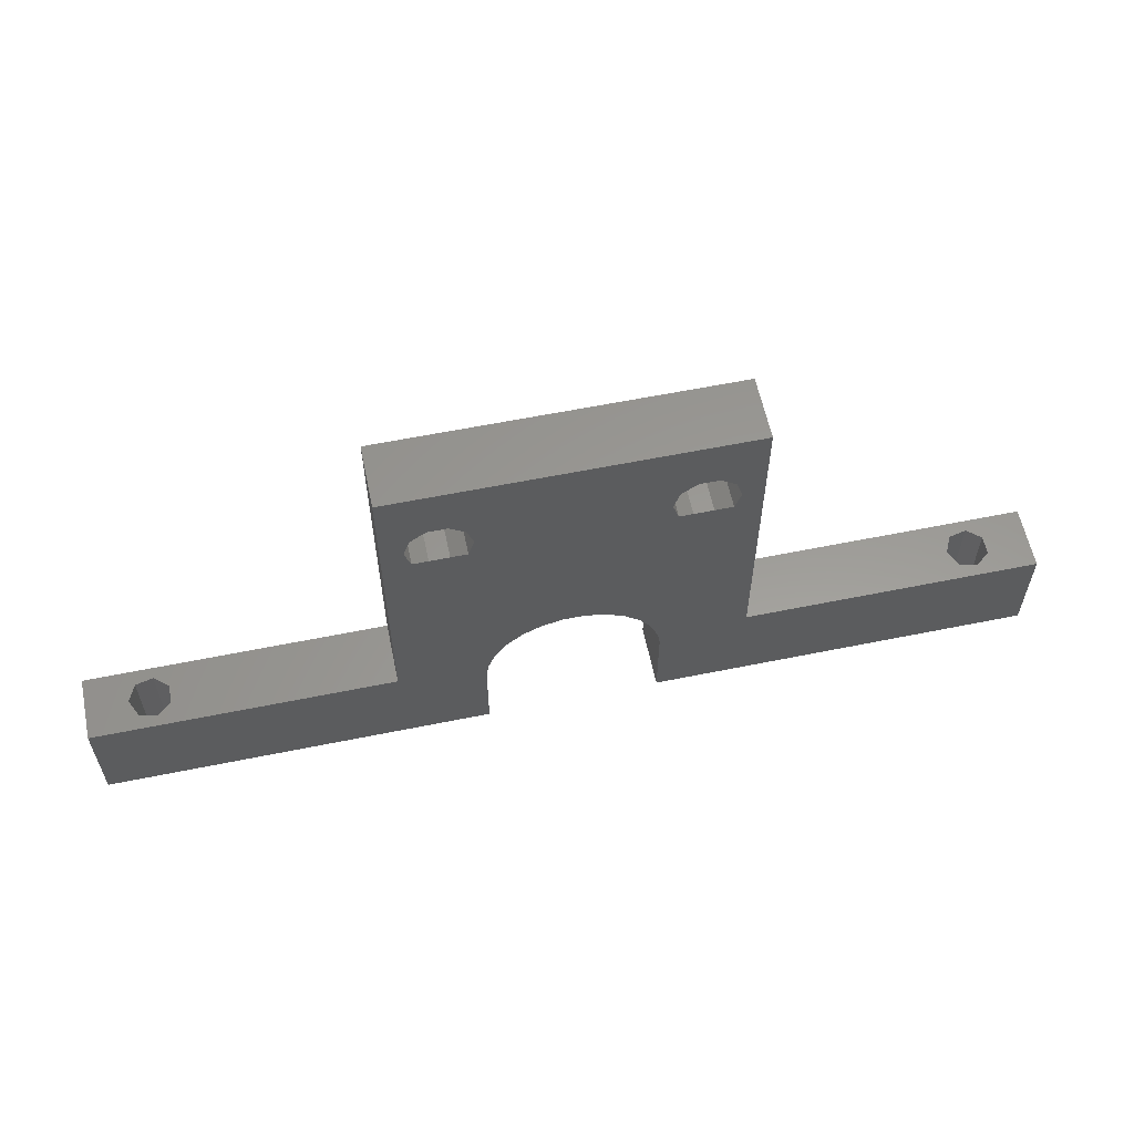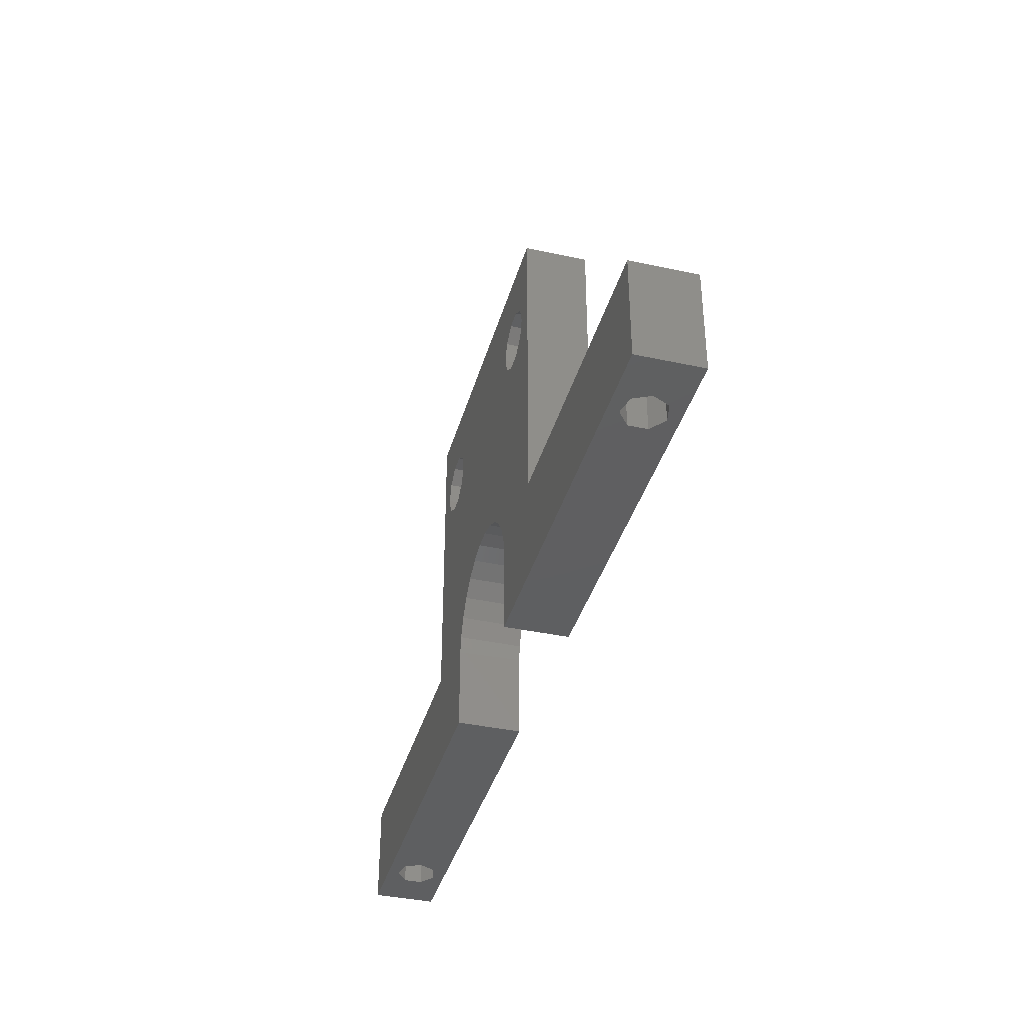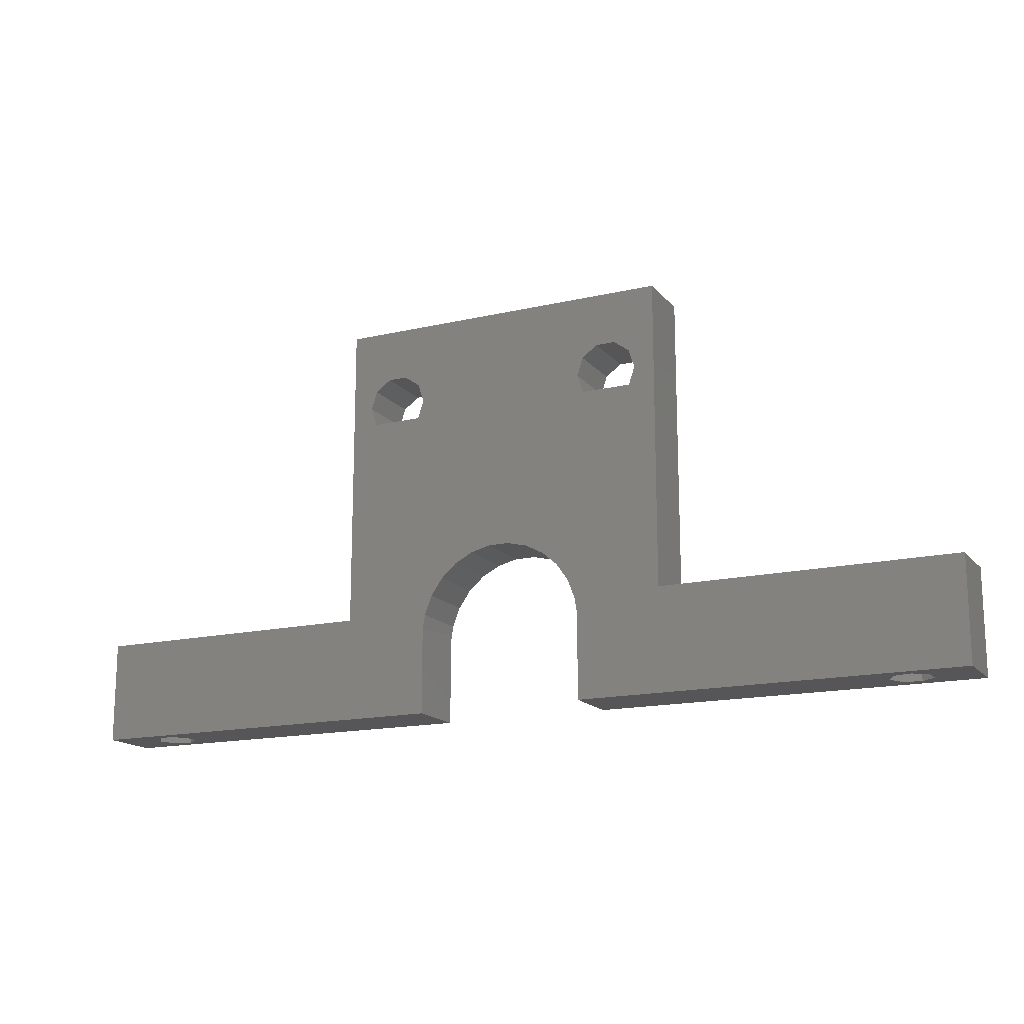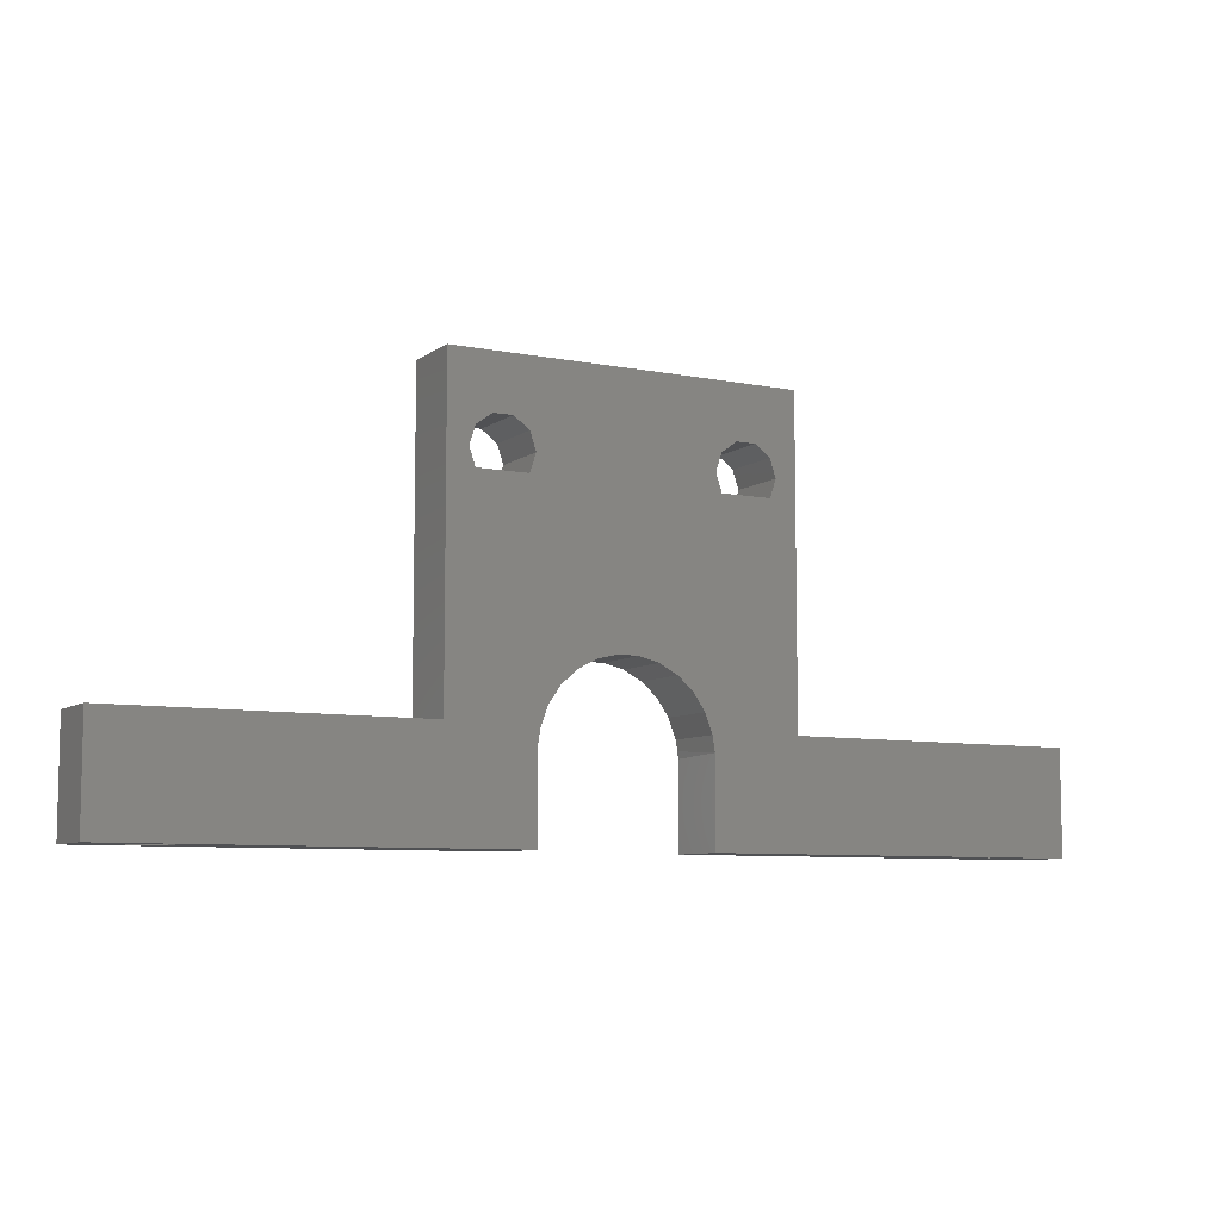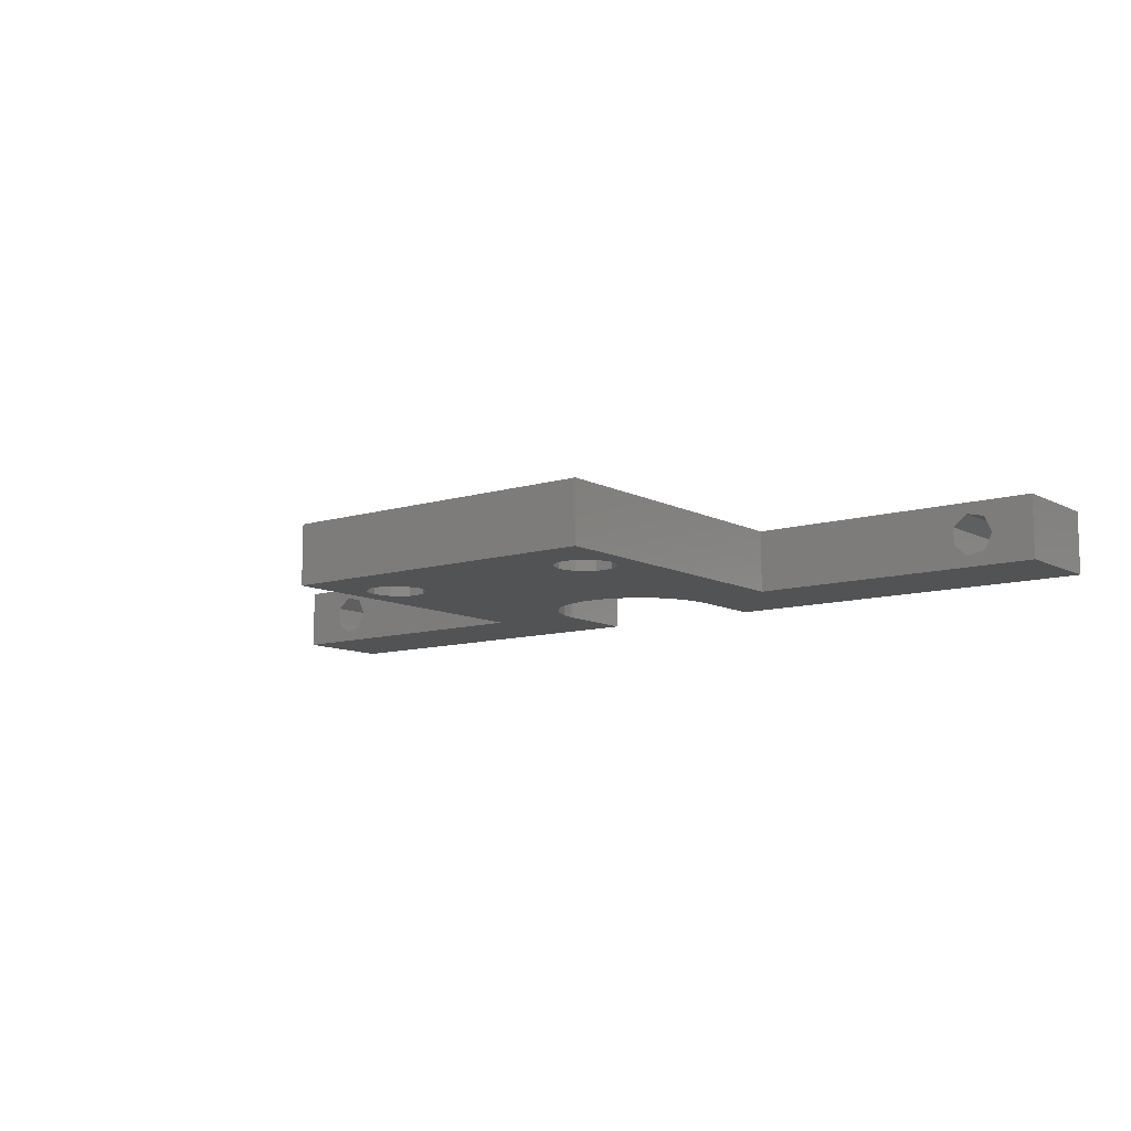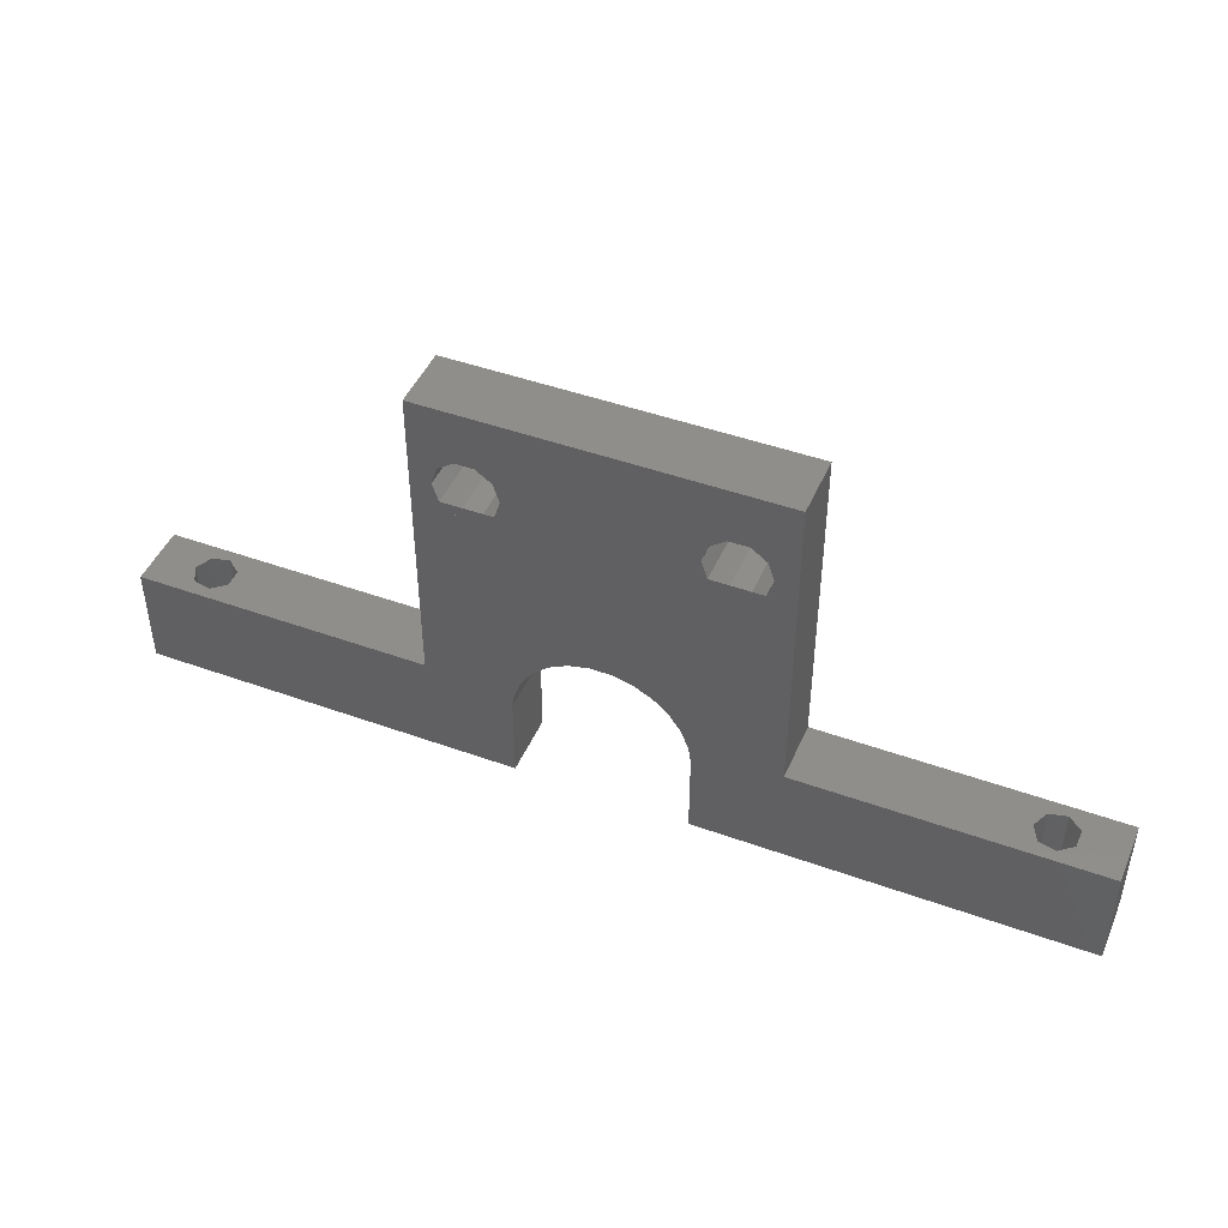
<metadata>
{"format":"stl","ext":"stl","renderer":"f3d","projection":"perspective","resolution":1024,"background":"white","views":[{"elev":59.4,"azim":168.2,"up":"+Z"},{"elev":-38.4,"azim":74.7,"up":"+Z"},{"elev":-16.0,"azim":-154.2,"up":"+Z"},{"elev":-7.7,"azim":151.0,"up":"+Z"},{"elev":-10.3,"azim":37.7,"up":"+Y"},{"elev":45.5,"azim":-157.4,"up":"+Z"}]}
</metadata>
<code>
# stl→obj: 118 verts, 248 faces
v 90 0 0
v 86 3 0
v 90 6 0
v 85.25 1.436 0
v 83.56 1.05 0
v 82.2 2.132 0
v 53.27 0 0
v 82.2 3.868 0
v 85.25 4.564 0
v 83.56 4.95 0
v 53.27 6 0
v 36.73 0 0
v 8 3 0
v 36.73 6 0
v 7.247 1.436 0
v 5.555 1.05 0
v 4.198 2.132 0
v 0 0 0
v 4.198 3.868 0
v 7.247 4.564 0
v 5.555 4.95 0
v 0 6 0
v 90 0 10
v 90 6 10
v 0 6 10
v 0 0 10
v 28.47 0 10
v 36.82 0 8.758
v 36.98 0 9.743
v 36.73 0 8.098
v 35.9 0 33.76
v 55.6 0 34.85
v 34.4 0 34.85
v 54.1 0 33.76
v 36.47 0 32
v 53.53 0 32
v 35.9 0 30.24
v 54.1 0 30.24
v 42.07 0 15.49
v 34.4 0 29.15
v 44 0 15.97
v 28.47 0 40
v 32.54 0 34.85
v 31.04 0 33.76
v 30.47 0 32
v 38.81 0 13.25
v 32.54 0 29.15
v 46 0 15.97
v 47.93 0 15.49
v 31.04 0 30.24
v 40.3 0 14.57
v 37.68 0 11.61
v 61.53 0 40
v 57.46 0 34.85
v 58.96 0 33.76
v 59.53 0 32
v 55.6 0 29.15
v 49.7 0 14.57
v 51.19 0 13.25
v 57.46 0 29.15
v 61.53 0 10
v 52.32 0 11.61
v 58.96 0 30.24
v 53.02 0 9.743
v 53.18 0 8.758
v 53.27 0 8.098
v 61.53 6 10
v 53.27 6 8.265
v 53.02 6 9.743
v 54.1 6 33.76
v 34.4 6 34.85
v 55.6 6 34.85
v 35.9 6 33.76
v 53.53 6 32
v 36.47 6 32
v 54.1 6 30.24
v 35.9 6 30.24
v 61.53 6 40
v 57.46 6 34.85
v 58.96 6 33.76
v 59.53 6 32
v 49.7 6 14.57
v 58.96 6 30.24
v 46 6 15.97
v 44 6 15.97
v 47.93 6 15.49
v 51.19 6 13.25
v 52.32 6 11.61
v 28.47 6 40
v 32.54 6 34.85
v 31.04 6 33.76
v 30.47 6 32
v 42.07 6 15.49
v 40.3 6 14.57
v 31.04 6 30.24
v 38.81 6 13.25
v 28.47 6 10
v 37.68 6 11.61
v 36.98 6 9.743
v 36.73 6 8.265
v 8 3 10
v 7.247 4.564 10
v 5.555 4.95 10
v 4.198 3.868 10
v 4.198 2.132 10
v 7.247 1.436 10
v 5.555 1.05 10
v 86 3 10
v 85.25 4.564 10
v 83.56 4.95 10
v 82.2 3.868 10
v 82.2 2.132 10
v 85.25 1.436 10
v 83.56 1.05 10
v 32.54 6 29.15
v 34.4 6 29.15
v 55.6 6 29.15
v 57.46 6 29.15
f 1 2 3
f 1 4 2
f 1 5 4
f 6 7 8
f 5 7 6
f 7 5 1
f 9 3 2
f 10 3 9
f 11 8 7
f 10 11 3
f 8 11 10
f 12 13 14
f 12 15 13
f 12 16 15
f 17 18 19
f 16 18 17
f 18 16 12
f 20 14 13
f 21 14 20
f 21 22 14
f 19 22 21
f 22 19 18
f 23 3 24
f 3 23 1
f 18 25 22
f 25 18 26
f 18 27 26
f 27 28 29
f 27 30 28
f 12 27 18
f 27 12 30
f 31 32 33
f 31 34 32
f 35 34 31
f 35 36 34
f 37 36 35
f 37 38 36
f 39 37 40
f 37 41 38
f 33 42 43
f 42 44 43
f 42 45 44
f 46 40 47
f 48 38 41
f 49 38 48
f 27 47 50
f 37 39 41
f 40 51 39
f 40 46 51
f 47 27 46
f 27 45 42
f 27 50 45
f 46 27 52
f 52 27 29
f 42 33 53
f 32 53 33
f 54 53 32
f 55 53 54
f 56 53 55
f 38 49 57
f 58 57 49
f 59 57 58
f 57 59 60
f 61 60 59
f 61 59 62
f 56 61 53
f 63 61 56
f 60 61 63
f 64 61 62
f 65 61 64
f 66 61 65
f 7 61 66
f 61 7 1
f 61 1 23
f 3 67 24
f 67 68 69
f 11 67 3
f 67 11 68
f 70 71 72
f 70 73 71
f 74 73 70
f 74 75 73
f 76 75 74
f 75 76 77
f 72 78 79
f 78 80 79
f 78 81 80
f 82 76 83
f 76 84 77
f 85 77 84
f 76 86 84
f 76 82 86
f 83 87 82
f 67 87 83
f 67 81 78
f 67 83 81
f 87 67 88
f 88 67 69
f 78 72 89
f 71 89 72
f 90 89 71
f 91 89 90
f 92 89 91
f 93 77 85
f 94 77 93
f 77 94 95
f 96 95 94
f 97 96 98
f 92 97 89
f 95 97 92
f 96 97 95
f 99 97 98
f 100 97 99
f 14 97 100
f 97 14 22
f 97 22 25
f 89 53 78
f 53 89 42
f 97 101 27
f 97 102 101
f 97 103 102
f 104 25 105
f 103 25 104
f 25 103 97
f 106 27 101
f 107 27 106
f 107 26 27
f 105 26 107
f 26 105 25
f 27 89 97
f 89 27 42
f 24 108 23
f 24 109 108
f 24 110 109
f 111 67 112
f 110 67 111
f 67 110 24
f 113 23 108
f 114 23 113
f 61 112 67
f 114 61 23
f 112 61 114
f 53 67 78
f 67 53 61
f 13 102 20
f 102 13 101
f 105 19 104
f 19 105 17
f 21 102 103
f 102 21 20
f 19 103 104
f 103 19 21
f 15 101 13
f 101 15 106
f 15 107 106
f 107 15 16
f 16 105 107
f 105 16 17
f 2 109 9
f 109 2 108
f 112 8 111
f 8 112 6
f 10 109 110
f 109 10 9
f 8 110 111
f 110 8 10
f 4 108 2
f 108 4 113
f 4 114 113
f 114 4 5
f 5 112 114
f 112 5 6
f 35 73 75
f 73 35 31
f 33 73 31
f 73 33 71
f 44 92 91
f 92 44 45
f 43 71 33
f 71 43 90
f 44 90 43
f 90 44 91
f 37 75 77
f 75 37 35
f 45 95 92
f 95 45 50
f 115 40 116
f 40 115 47
f 116 37 77
f 37 116 40
f 115 77 95
f 77 115 116
f 95 47 115
f 47 95 50
f 56 80 81
f 80 56 55
f 54 80 55
f 80 54 79
f 117 83 76
f 83 117 118
f 63 81 83
f 81 63 56
f 32 79 54
f 79 32 72
f 36 76 74
f 76 36 38
f 76 57 117
f 57 76 38
f 34 72 32
f 72 34 70
f 117 60 118
f 60 117 57
f 34 74 70
f 74 34 36
f 118 63 83
f 63 118 60
f 65 69 68
f 69 65 64
f 30 14 100
f 14 30 12
f 66 11 7
f 11 66 68
f 49 82 58
f 82 49 86
f 48 86 49
f 86 48 84
f 28 99 29
f 99 28 100
f 46 94 51
f 94 46 96
f 51 93 39
f 93 51 94
f 62 87 88
f 87 62 59
f 100 28 30
f 41 84 48
f 84 41 85
f 39 85 41
f 85 39 93
f 68 66 65
f 58 87 59
f 87 58 82
f 64 88 69
f 88 64 62
f 46 98 96
f 98 46 52
f 52 99 98
f 99 52 29

</code>
